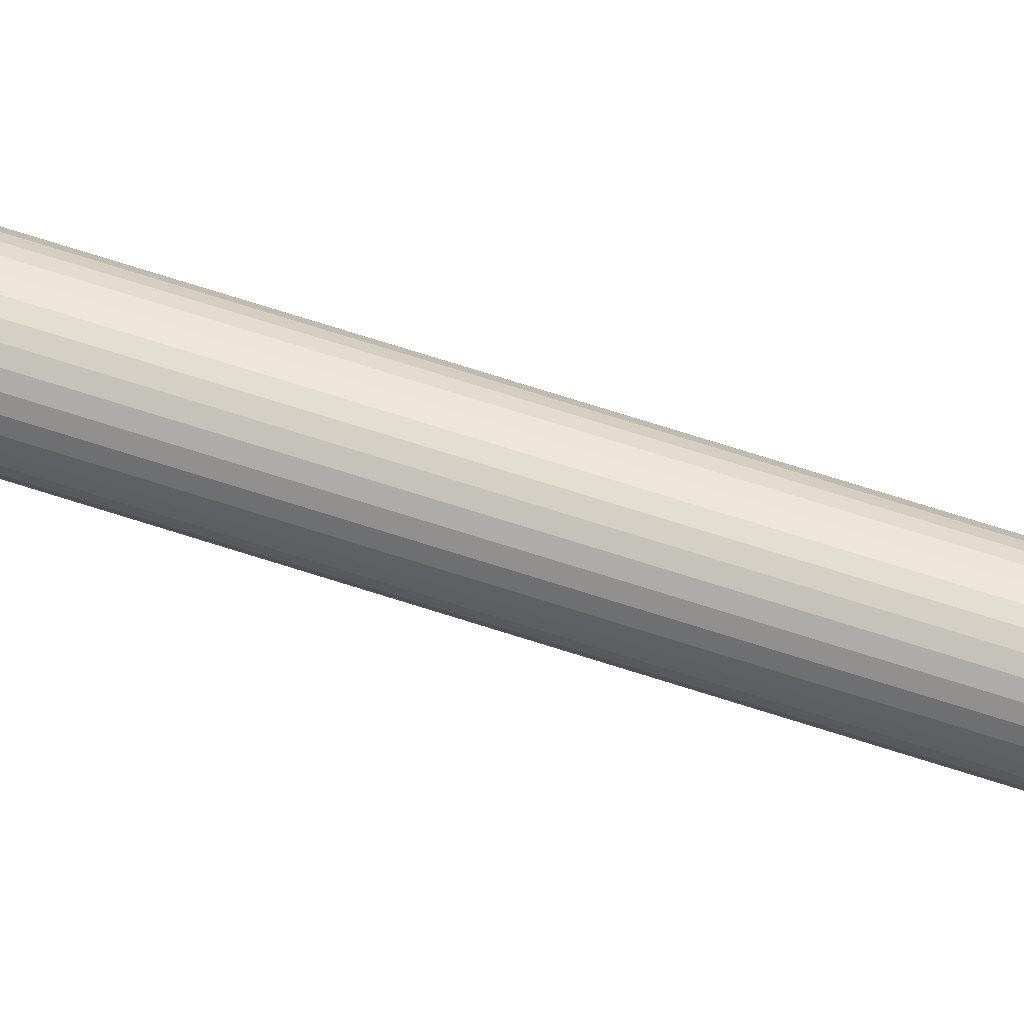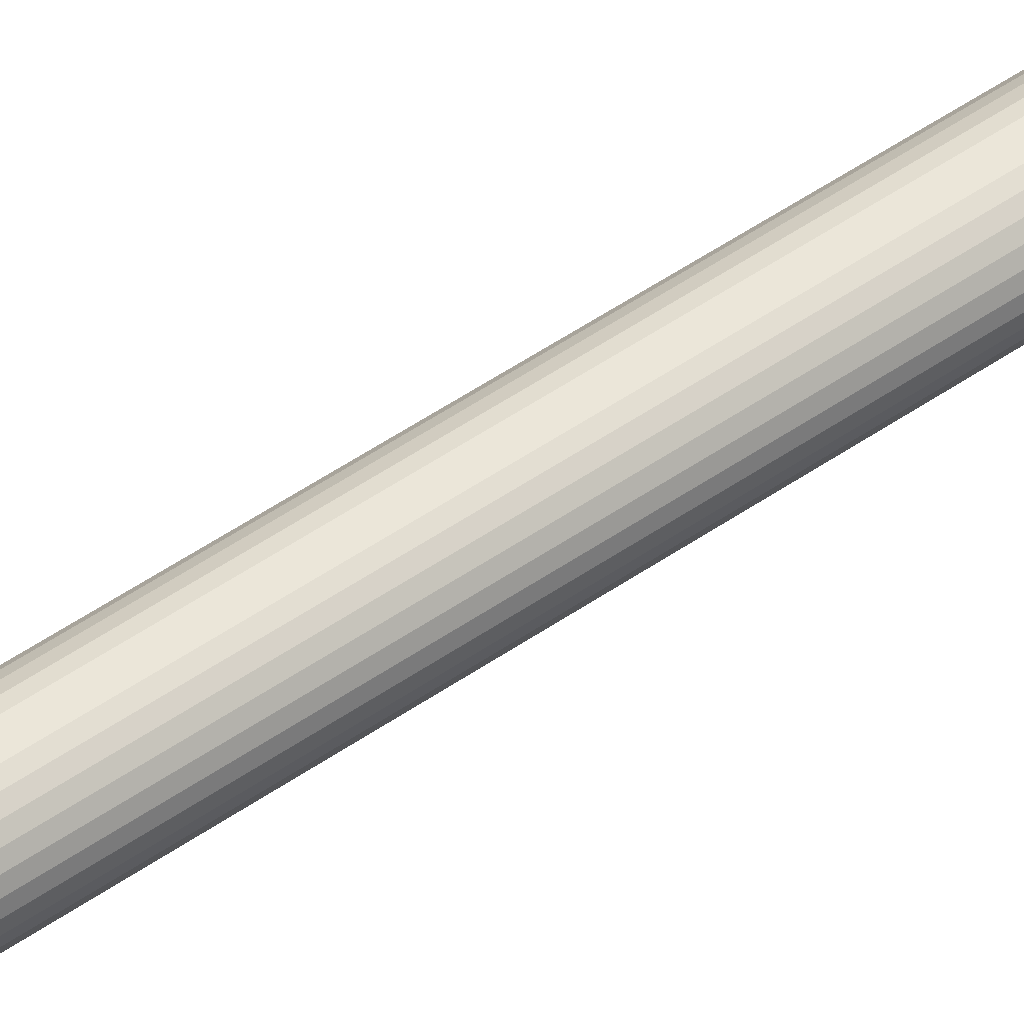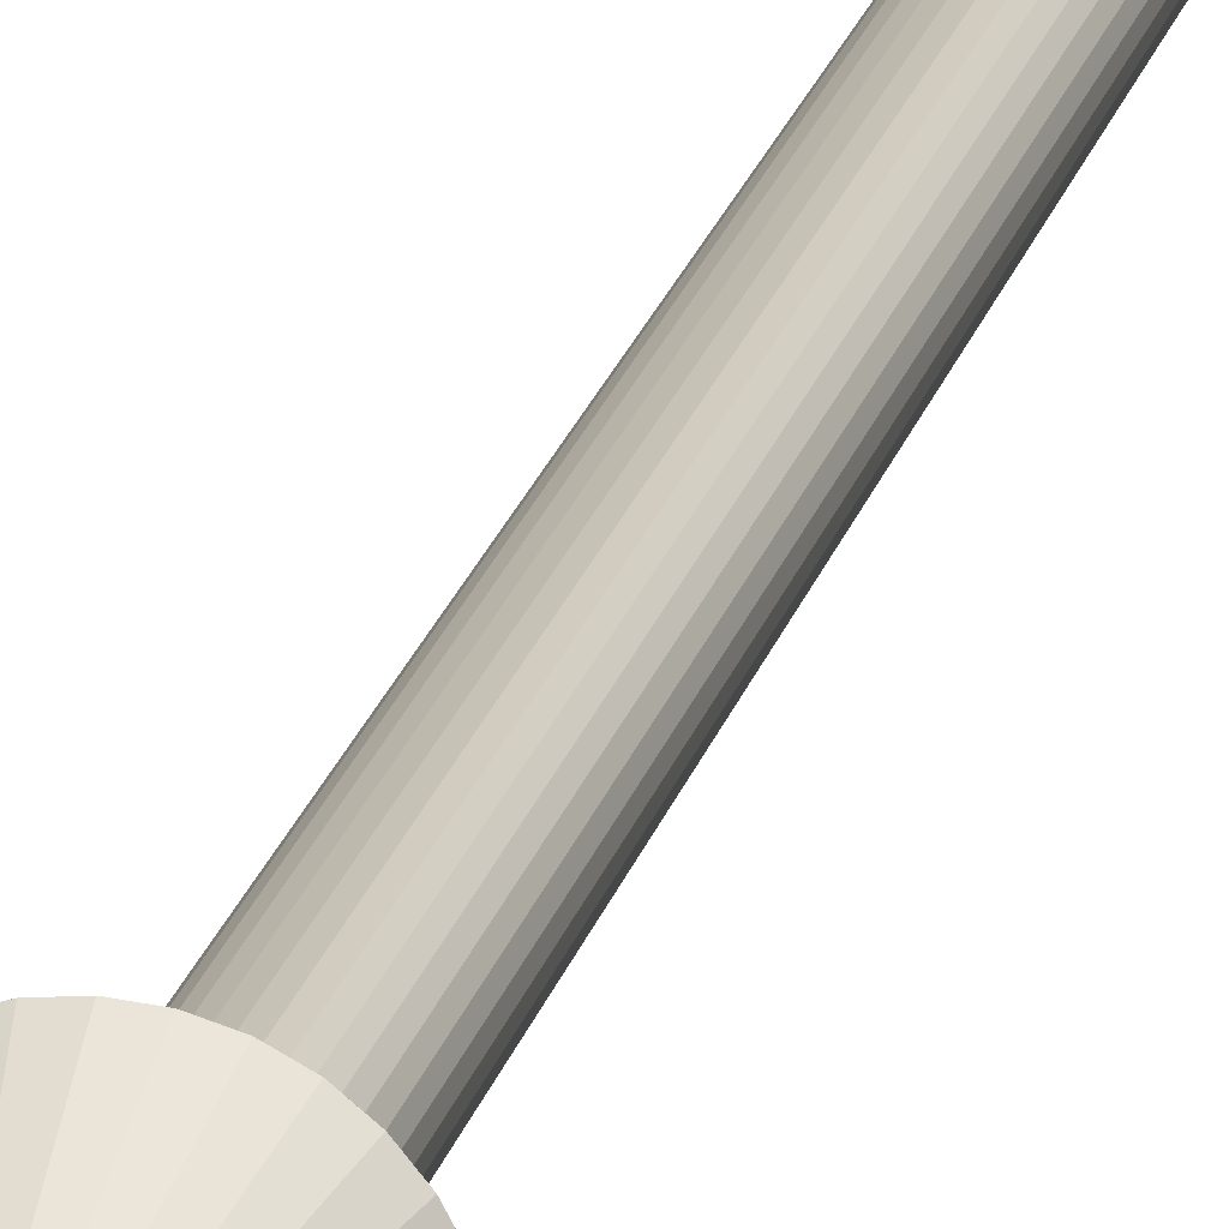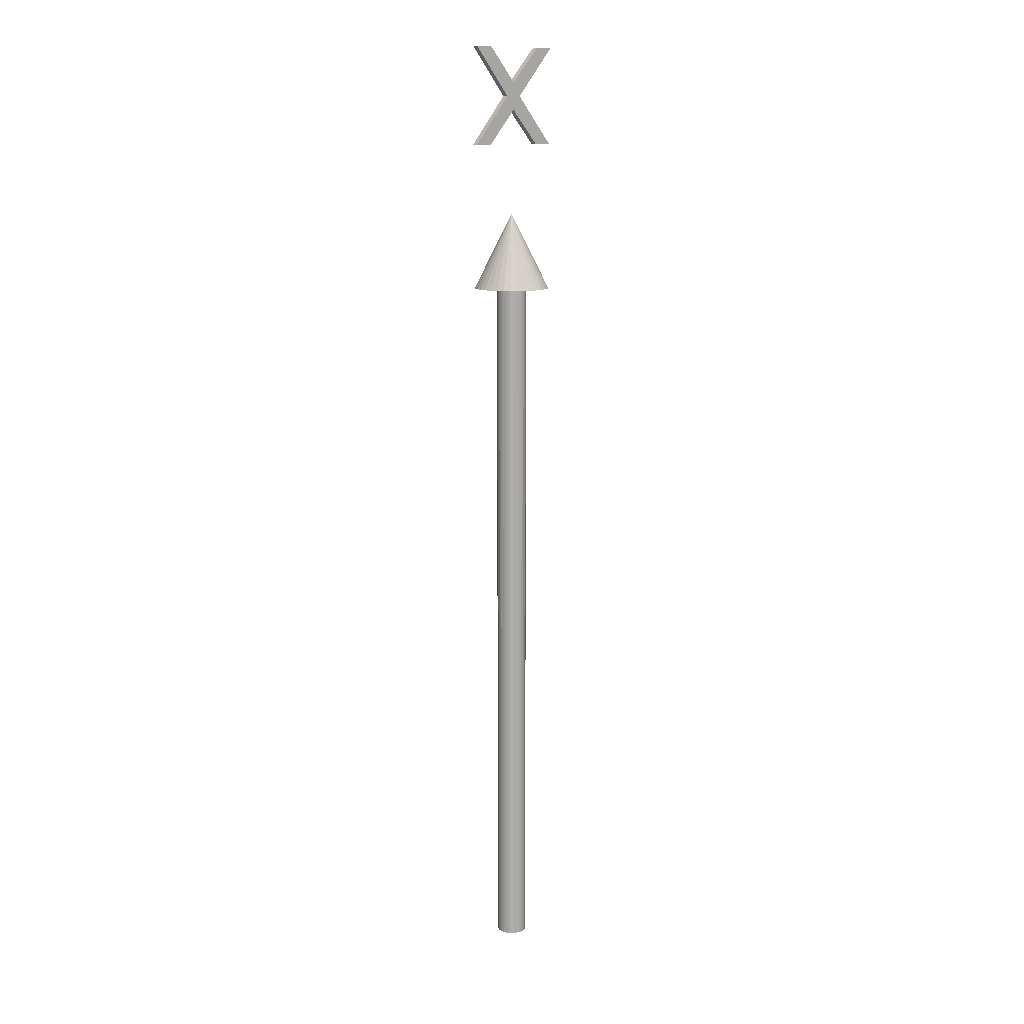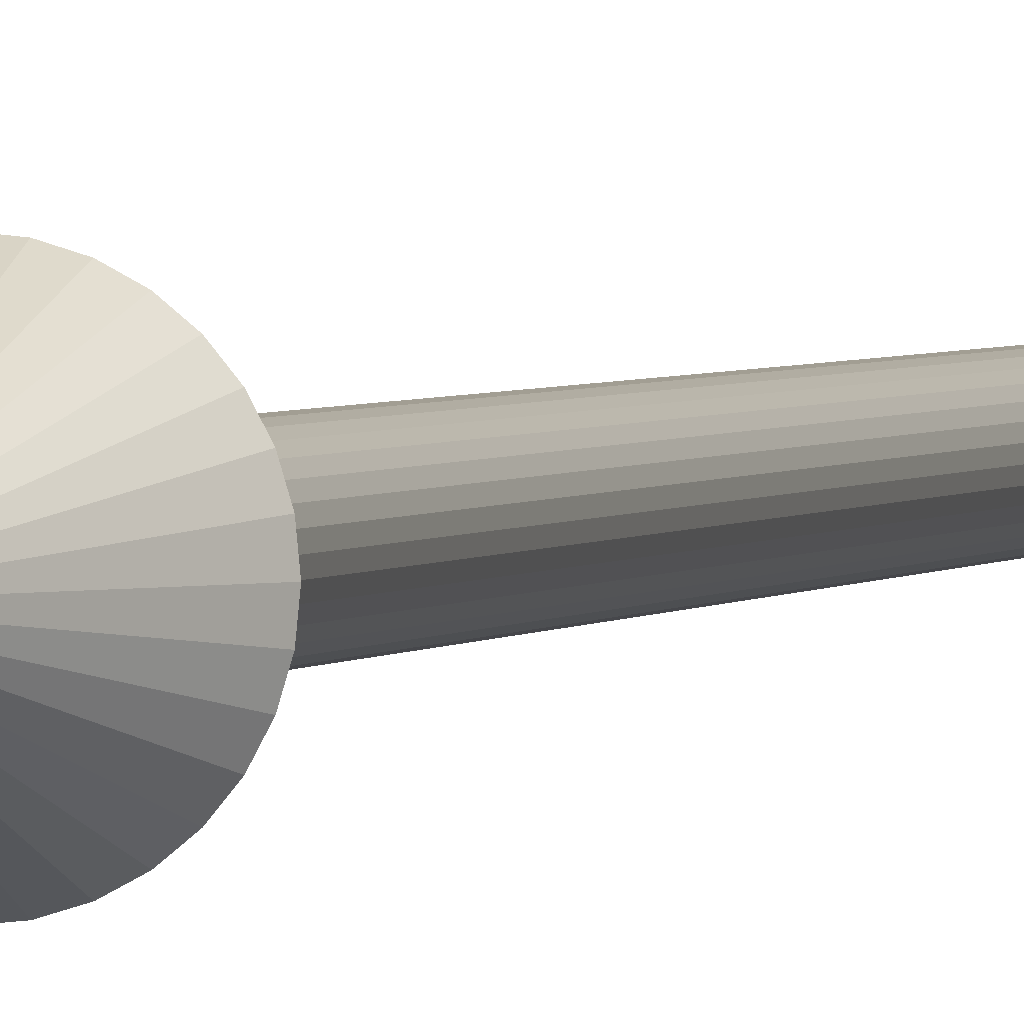
<metadata>
{"format":"obj","ext":"obj","renderer":"f3d","projection":"perspective","resolution":1024,"background":"white","views":[{"elev":61.7,"azim":109.0,"up":"+Z"},{"elev":40.8,"azim":48.0,"up":"+Z"},{"elev":17.6,"azim":-168.5,"up":"+Z"},{"elev":12.8,"azim":-33.2,"up":"+Y"},{"elev":1.8,"azim":-165.4,"up":"+Z"}]}
</metadata>
<code>
o Plane.001_Plane.002
v 0.001294 12.18 -0.04636
v -0.3546 12.63 -0.03843
v -0.3546 12.63 0.06053
v 0.001294 12.18 0.05259
v 0.3697 12.63 -0.03843
v 0.3697 12.63 0.06053
v 0.5864 12.63 -0.03843
v 0.5864 12.63 0.06053
v 0.09849 12 -0.04948
v 0.09849 12 0.04948
v -0.09849 12 0.04948
v -0.09849 12 -0.04948
v -0.5713 12.63 -0.03843
v -0.5713 12.63 0.06053
v 0.001294 11.82 0.04636
v -0.3546 11.37 0.03843
v -0.3546 11.37 -0.06053
v 0.001294 11.82 -0.05259
v 0.3697 11.37 0.03843
v 0.3697 11.37 -0.06053
v 0.5864 11.37 0.03843
v 0.5864 11.37 -0.06053
v -0.5713 11.37 0.03843
v -0.5713 11.37 -0.06053
f 1 2 3 4
f 1 5 6 4
f 5 7 8 6
f 7 9 10 8
f 2 13 14 3
f 4 6 8 10
f 7 5 1 9
f 15 16 17 18
f 15 19 20 18
f 19 21 22 20
f 16 23 24 17
f 18 20 22 9
f 13 2 1 12
f 1 12 9
f 18 17 24 12
f 18 12 9
f 4 3 14 11
f 4 11 10
f 23 16 15 11
f 12 13 14 11
f 11 23 24 12
f 21 19 15 10
f 21 10 9 22
f 15 11 10
o Cylinder
v 0 -0.022 -1e-06
v 0 -0.022 -0.2
v 0.03902 -0.022 -0.1962
v 0 9.722 1e-06
v 0.03902 9.722 -0.1962
v 0 9.722 -0.2
v 0.07654 -0.022 -0.1848
v 0.07654 9.722 -0.1848
v 0.1111 -0.022 -0.1663
v 0.1111 9.722 -0.1663
v 0.1414 -0.022 -0.1414
v 0.1414 9.722 -0.1414
v 0.1663 -0.022 -0.1111
v 0.1663 9.722 -0.1111
v 0.1848 -0.022 -0.07654
v 0.1848 9.722 -0.07654
v 0.1962 -0.022 -0.03902
v 0.1962 9.722 -0.03902
v 0.2 -0.022 -1e-06
v 0.2 9.722 1e-06
v 0.1962 -0.022 0.03902
v 0.1962 9.722 0.03902
v 0.1848 -0.022 0.07654
v 0.1848 9.722 0.07654
v 0.1663 -0.022 0.1111
v 0.1663 9.722 0.1111
v 0.1414 -0.022 0.1414
v 0.1414 9.722 0.1414
v 0.1111 -0.022 0.1663
v 0.1111 9.722 0.1663
v 0.07654 -0.022 0.1848
v 0.07654 9.722 0.1848
v 0.03902 -0.022 0.1962
v 0.03902 9.722 0.1962
v 0 -0.022 0.2
v 0 9.722 0.2
v -0.03902 -0.022 0.1962
v -0.03902 9.722 0.1962
v -0.07654 -0.022 0.1848
v -0.07654 9.722 0.1848
v -0.1111 -0.022 0.1663
v -0.1111 9.722 0.1663
v -0.1414 -0.022 0.1414
v -0.1414 9.722 0.1414
v -0.1663 -0.022 0.1111
v -0.1663 9.722 0.1111
v -0.1848 -0.022 0.07654
v -0.1848 9.722 0.07654
v -0.1962 -0.022 0.03902
v -0.1962 9.722 0.03902
v -0.2 -0.022 -1e-06
v -0.2 9.722 2e-06
v -0.1962 -0.022 -0.03902
v -0.1962 9.722 -0.03902
v -0.1848 -0.022 -0.07654
v -0.1848 9.722 -0.07654
v -0.1663 -0.022 -0.1111
v -0.1663 9.722 -0.1111
v -0.1414 -0.022 -0.1414
v -0.1414 9.722 -0.1414
v -0.1111 -0.022 -0.1663
v -0.1111 9.722 -0.1663
v -0.07654 -0.022 -0.1848
v -0.07654 9.722 -0.1848
v -0.03902 -0.022 -0.1962
v -0.03902 9.722 -0.1962
f 25 26 27
f 28 29 30
f 25 27 31
f 28 32 29
f 25 31 33
f 28 34 32
f 25 33 35
f 28 36 34
f 25 35 37
f 28 38 36
f 25 37 39
f 28 40 38
f 25 39 41
f 28 42 40
f 25 41 43
f 28 44 42
f 25 43 45
f 28 46 44
f 25 45 47
f 28 48 46
f 25 47 49
f 28 50 48
f 25 49 51
f 28 52 50
f 25 51 53
f 28 54 52
f 25 53 55
f 28 56 54
f 25 55 57
f 28 58 56
f 25 57 59
f 28 60 58
f 25 59 61
f 28 62 60
f 25 61 63
f 28 64 62
f 25 63 65
f 28 66 64
f 25 65 67
f 28 68 66
f 25 67 69
f 28 70 68
f 25 69 71
f 28 72 70
f 25 71 73
f 28 74 72
f 25 73 75
f 28 76 74
f 25 75 77
f 28 78 76
f 25 77 79
f 28 80 78
f 25 79 81
f 28 82 80
f 25 81 83
f 28 84 82
f 25 83 85
f 28 86 84
f 25 85 87
f 28 88 86
f 25 87 89
f 28 90 88
f 89 26 25
f 28 30 90
f 26 30 29 27
f 27 29 32 31
f 31 32 34 33
f 33 34 36 35
f 35 36 38 37
f 37 38 40 39
f 39 40 42 41
f 41 42 44 43
f 43 44 46 45
f 45 46 48 47
f 47 48 50 49
f 49 50 52 51
f 51 52 54 53
f 53 54 56 55
f 55 56 58 57
f 57 58 60 59
f 59 60 62 61
f 61 62 64 63
f 63 64 66 65
f 65 66 68 67
f 67 68 70 69
f 69 70 72 71
f 71 72 74 73
f 73 74 76 75
f 75 76 78 77
f 77 78 80 79
f 79 80 82 81
f 81 82 84 83
f 83 84 86 85
f 85 86 88 87
f 87 88 90 89
f 30 26 89 90
o Cone
v 0.09755 9.45 -0.4904
v 0 9.45 -0.5
v 0 10.45 1e-06
v 0.1913 9.45 -0.4619
v 0.2778 9.45 -0.4157
v 0.3536 9.45 -0.3536
v 0.4157 9.45 -0.2778
v 0.4619 9.45 -0.1913
v 0.4904 9.45 -0.09755
v 0.5 9.45 1e-06
v 0.4904 9.45 0.09755
v 0.4619 9.45 0.1913
v 0.4157 9.45 0.2778
v 0.3536 9.45 0.3536
v 0.2778 9.45 0.4157
v 0.1913 9.45 0.4619
v 0.09755 9.45 0.4904
v 0 9.45 0.5
v -0.09755 9.45 0.4904
v -0.1913 9.45 0.4619
v -0.2778 9.45 0.4157
v -0.3536 9.45 0.3536
v -0.4157 9.45 0.2778
v -0.4619 9.45 0.1913
v -0.4904 9.45 0.09755
v -0.5 9.45 -0
v -0.4904 9.45 -0.09755
v -0.4619 9.45 -0.1913
v -0.4157 9.45 -0.2778
v -0.3536 9.45 -0.3536
v -0.2778 9.45 -0.4157
v -0.1913 9.45 -0.4619
v -0.09754 9.45 -0.4904
v 0 9.45 1e-06
f 91 92 93
f 93 94 91
f 93 95 94
f 93 96 95
f 93 97 96
f 93 98 97
f 93 99 98
f 93 100 99
f 93 101 100
f 93 102 101
f 93 103 102
f 93 104 103
f 93 105 104
f 93 106 105
f 93 107 106
f 93 108 107
f 93 109 108
f 93 110 109
f 93 111 110
f 93 112 111
f 93 113 112
f 93 114 113
f 93 115 114
f 93 116 115
f 93 117 116
f 93 118 117
f 93 119 118
f 93 120 119
f 93 121 120
f 93 122 121
f 93 123 122
f 93 92 123
f 124 92 91
f 124 91 94
f 124 94 95
f 124 95 96
f 124 96 97
f 124 97 98
f 124 98 99
f 124 99 100
f 124 100 101
f 124 101 102
f 124 102 103
f 124 103 104
f 124 104 105
f 124 105 106
f 124 106 107
f 124 107 108
f 124 108 109
f 124 109 110
f 124 110 111
f 124 111 112
f 124 112 113
f 124 113 114
f 124 114 115
f 124 115 116
f 124 116 117
f 124 117 118
f 124 118 119
f 124 119 120
f 124 120 121
f 124 121 122
f 124 122 123
f 123 92 124

</code>
